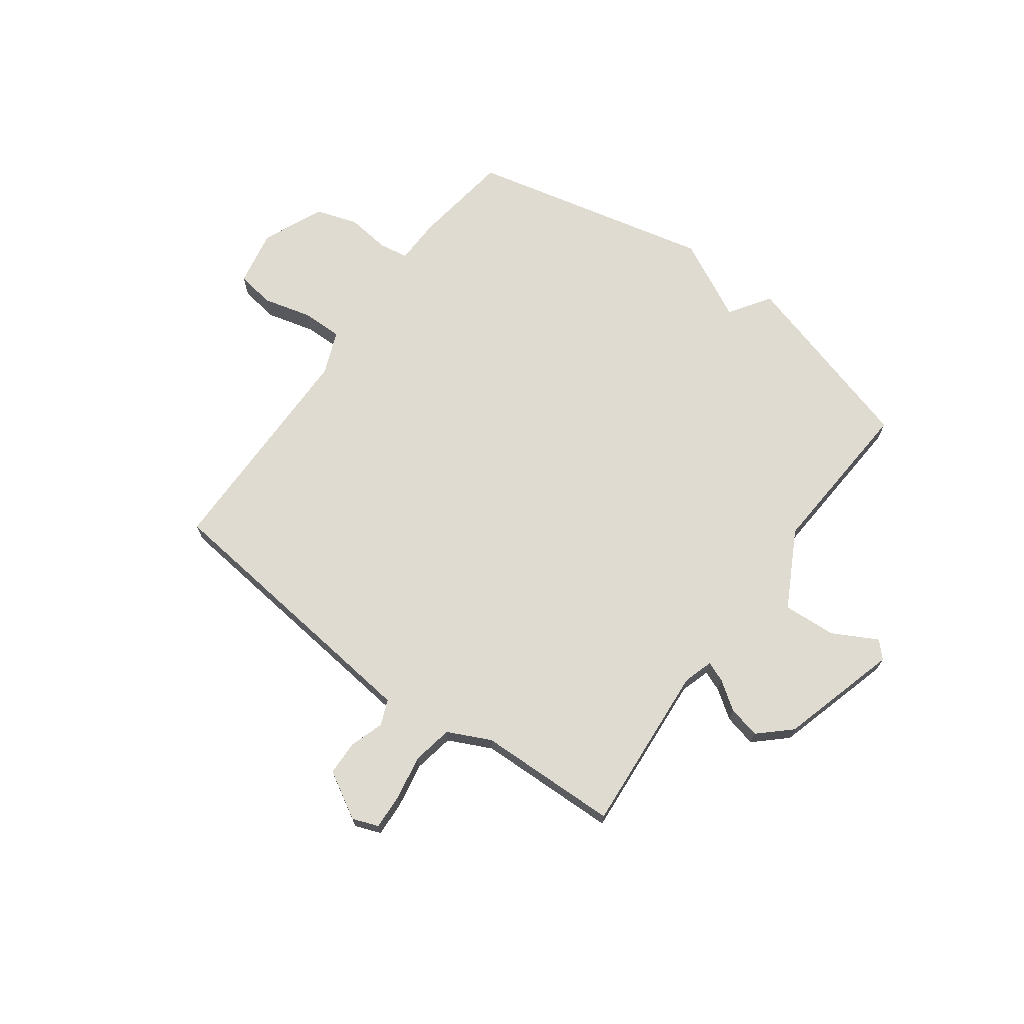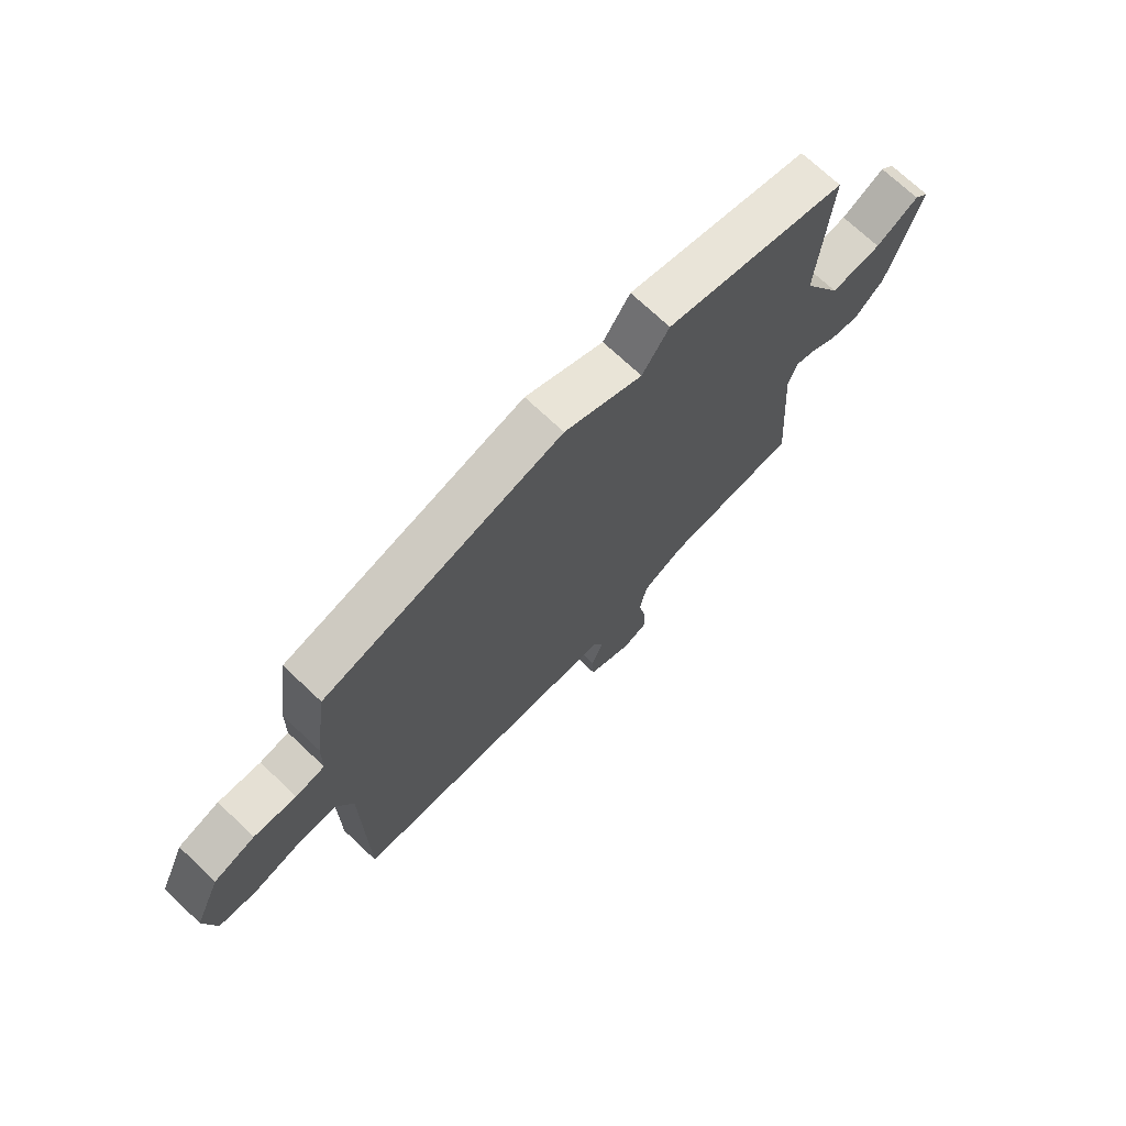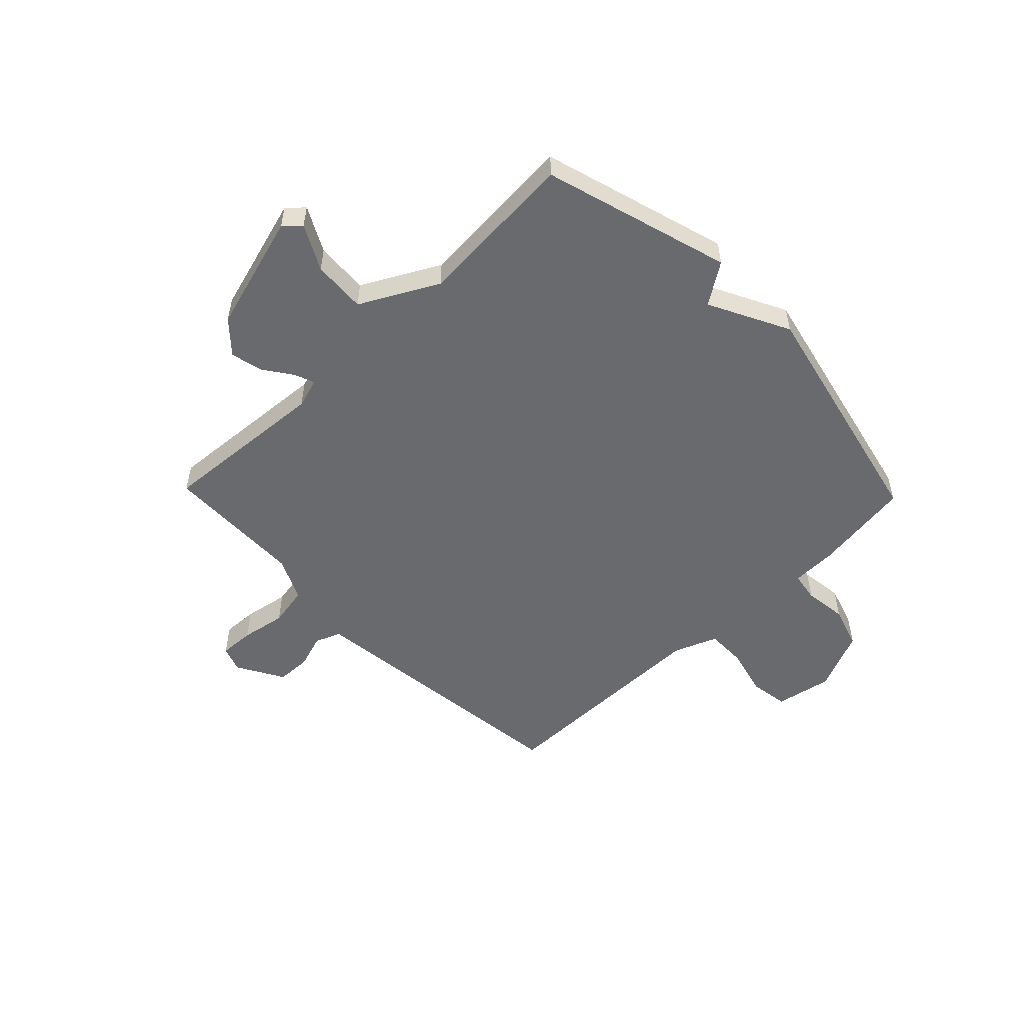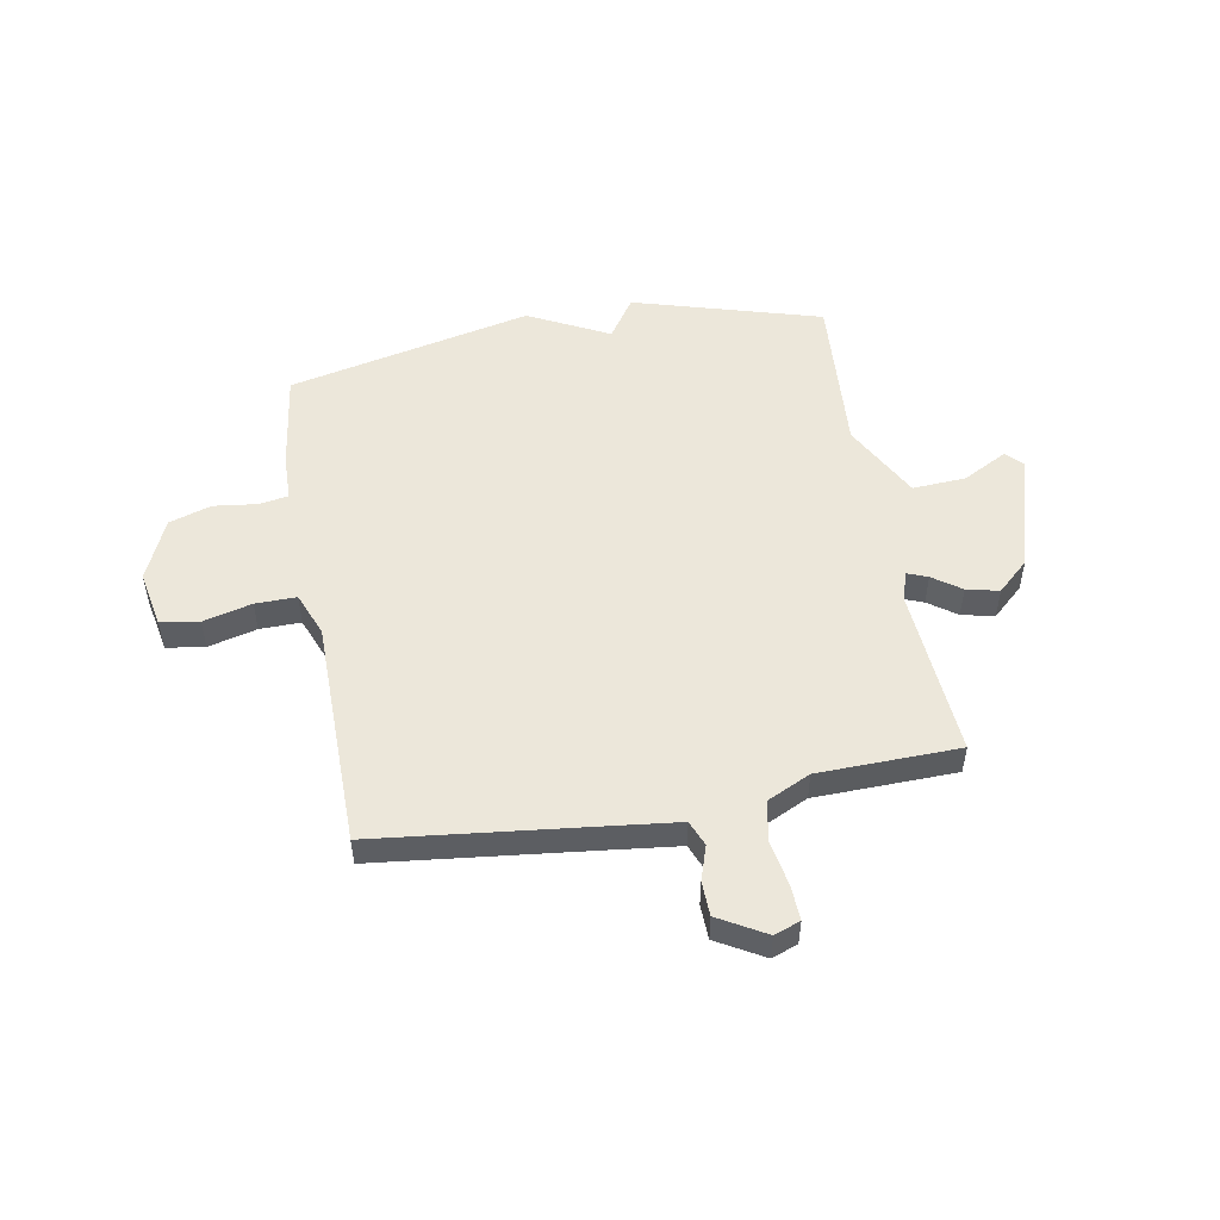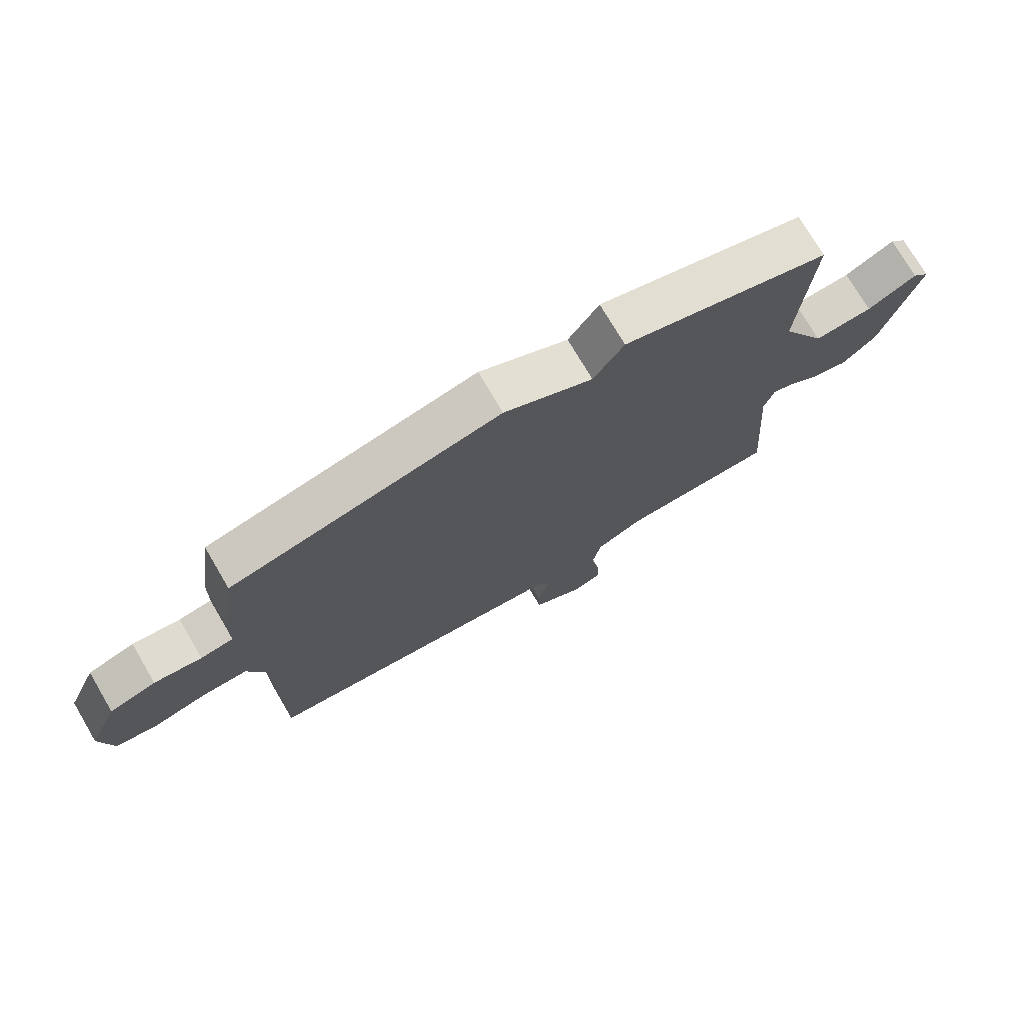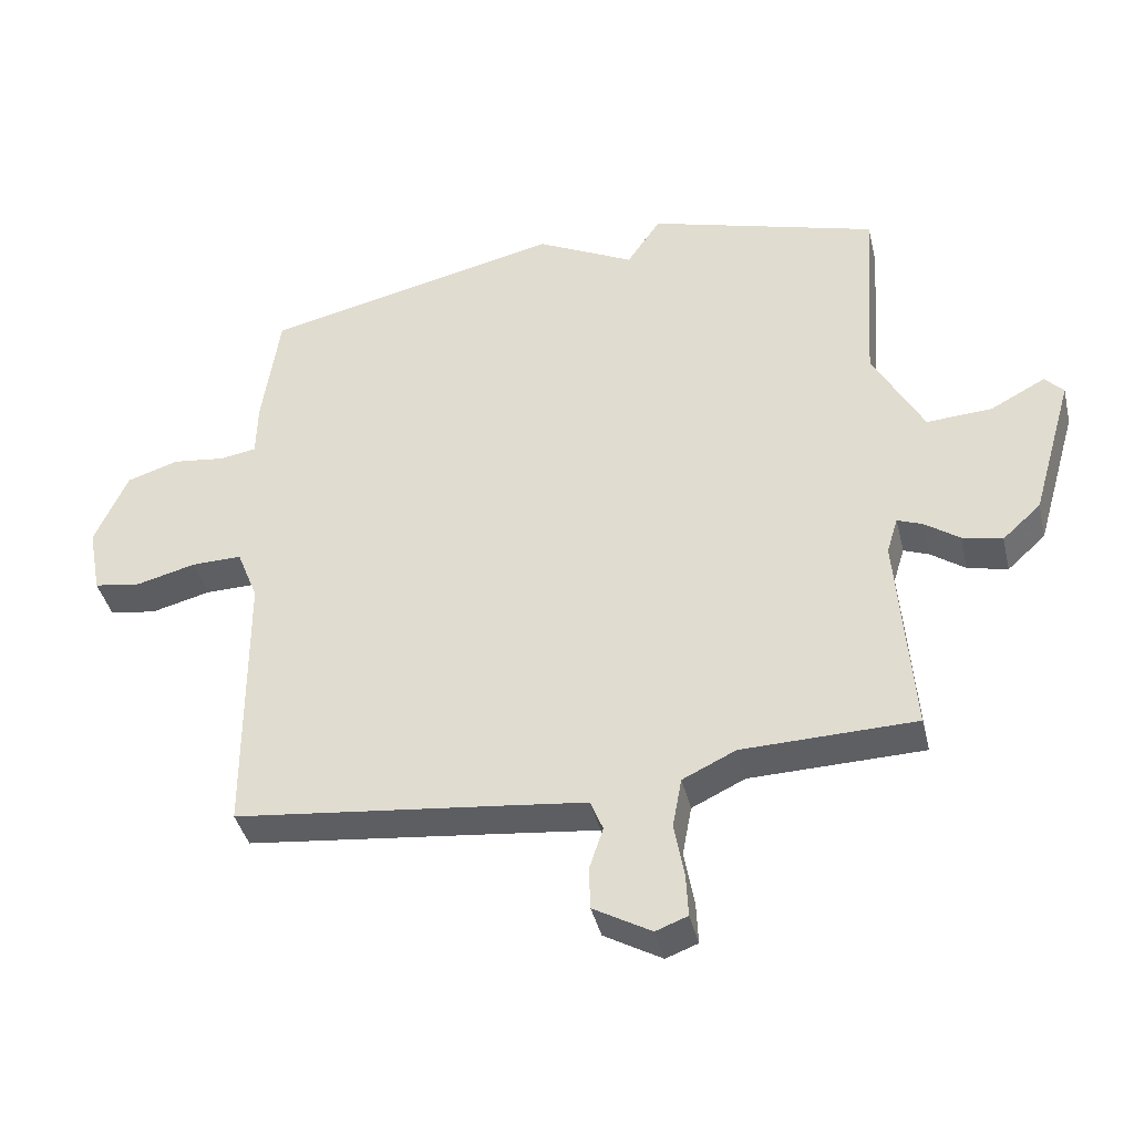
<metadata>
{"format":"obj","ext":"obj","renderer":"f3d","projection":"perspective","resolution":1024,"background":"white","views":[{"elev":69.9,"azim":-144.0,"up":"+Y"},{"elev":72.0,"azim":133.3,"up":"+Z"},{"elev":-53.0,"azim":-46.0,"up":"+Y"},{"elev":51.6,"azim":169.8,"up":"+Y"},{"elev":74.5,"azim":149.6,"up":"+Z"},{"elev":-40.4,"azim":-166.7,"up":"+Z"}]}
</metadata>
<code>
v -0.5 0.07 -0.5
v -0.477 0.07 -0.185
v -0.494 0.07 -0.13
v -0.532 0.07 -0.145
v -0.584 0.07 -0.182
v -0.644 0.07 -0.196
v -0.702 0.07 -0.143
v -0.765 0.07 0.076
v -0.737 0.07 0.106
v -0.654 0.07 0.062
v -0.555 0.07 0.056
v -0.479 0.07 0.199
v -0.5 0.07 0.5
v -0.152 0.07 0.602
v -0.101 0.07 0.526
v 0.048 0.07 0.602
v 0.5 0.07 0.5
v 0.526 0.07 0.317
v 0.528 0.07 0.232
v 0.583 0.07 0.223
v 0.663 0.07 0.233
v 0.741 0.07 0.208
v 0.791 0.07 0.094
v 0.771 0.07 -0.011
v 0.7 0.07 -0.022
v 0.61 0.07 0.001
v 0.534 0.07 0.002
v 0.502 0.07 -0.079
v 0.5 0.07 -0.5
v 0.091 0.07 -0.547
v -0.028 0.07 -0.561
v -0.047 0.07 -0.608
v -0.026 0.07 -0.672
v -0.028 0.07 -0.736
v -0.115 0.07 -0.786
v -0.163 0.07 -0.768
v -0.16 0.07 -0.703
v -0.145 0.07 -0.619
v -0.159 0.07 -0.544
v -0.239 0.07 -0.506
v -0.5 0 -0.5
v -0.477 0 -0.185
v -0.494 0 -0.13
v -0.532 0 -0.145
v -0.584 0 -0.182
v -0.644 0 -0.196
v -0.702 0 -0.143
v -0.765 0 0.076
v -0.737 0 0.106
v -0.654 0 0.062
v -0.555 0 0.056
v -0.479 0 0.199
v -0.5 0 0.5
v -0.152 0 0.602
v -0.101 0 0.526
v 0.048 0 0.602
v 0.5 0 0.5
v 0.526 0 0.317
v 0.528 0 0.232
v 0.583 0 0.223
v 0.663 0 0.233
v 0.741 0 0.208
v 0.791 0 0.094
v 0.771 0 -0.011
v 0.7 0 -0.022
v 0.61 0 0.001
v 0.534 0 0.002
v 0.502 0 -0.079
v 0.5 0 -0.5
v 0.091 0 -0.547
v -0.028 0 -0.561
v -0.047 0 -0.608
v -0.026 0 -0.672
v -0.028 0 -0.736
v -0.115 0 -0.786
v -0.163 0 -0.768
v -0.16 0 -0.703
v -0.145 0 -0.619
v -0.159 0 -0.544
v -0.239 0 -0.506
f 36 37 38
f 35 36 38
f 34 35 38
f 33 34 38
f 32 33 38
f 31 32 38 39
f 30 31 39 40
f 28 29 30 40
f 24 25 26
f 23 24 26
f 22 23 26
f 21 22 26
f 20 21 26
f 19 20 26 27
f 17 18 19
f 16 17 19
f 15 16 19
f 40 1 2
f 28 40 2
f 27 28 2
f 19 27 2
f 15 19 2
f 8 9 10
f 7 8 10
f 6 7 10
f 5 6 10
f 4 5 10
f 3 4 10 11
f 14 15 2 3
f 12 13 14
f 3 11 12 14
f 78 77 76
f 78 76 75
f 78 75 74
f 78 74 73
f 78 73 72
f 79 78 72 71
f 80 79 71 70
f 80 70 69 68
f 66 65 64
f 66 64 63
f 66 63 62
f 66 62 61
f 66 61 60
f 67 66 60 59
f 59 58 57
f 59 57 56
f 59 56 55
f 42 41 80
f 42 80 68
f 42 68 67
f 42 67 59
f 42 59 55
f 50 49 48
f 50 48 47
f 50 47 46
f 50 46 45
f 50 45 44
f 51 50 44 43
f 43 42 55 54
f 54 53 52
f 54 52 51 43
f 1 41 42 2
f 2 42 43 3
f 3 43 44 4
f 4 44 45 5
f 5 45 46 6
f 6 46 47 7
f 7 47 48 8
f 8 48 49 9
f 9 49 50 10
f 10 50 51 11
f 11 51 52 12
f 12 52 53 13
f 13 53 54 14
f 14 54 55 15
f 15 55 56 16
f 16 56 57 17
f 17 57 58 18
f 18 58 59 19
f 19 59 60 20
f 20 60 61 21
f 21 61 62 22
f 22 62 63 23
f 23 63 64 24
f 24 64 65 25
f 25 65 66 26
f 26 66 67 27
f 27 67 68 28
f 28 68 69 29
f 29 69 70 30
f 30 70 71 31
f 31 71 72 32
f 32 72 73 33
f 33 73 74 34
f 34 74 75 35
f 35 75 76 36
f 36 76 77 37
f 37 77 78 38
f 38 78 79 39
f 39 79 80 40
f 40 80 41 1

</code>
